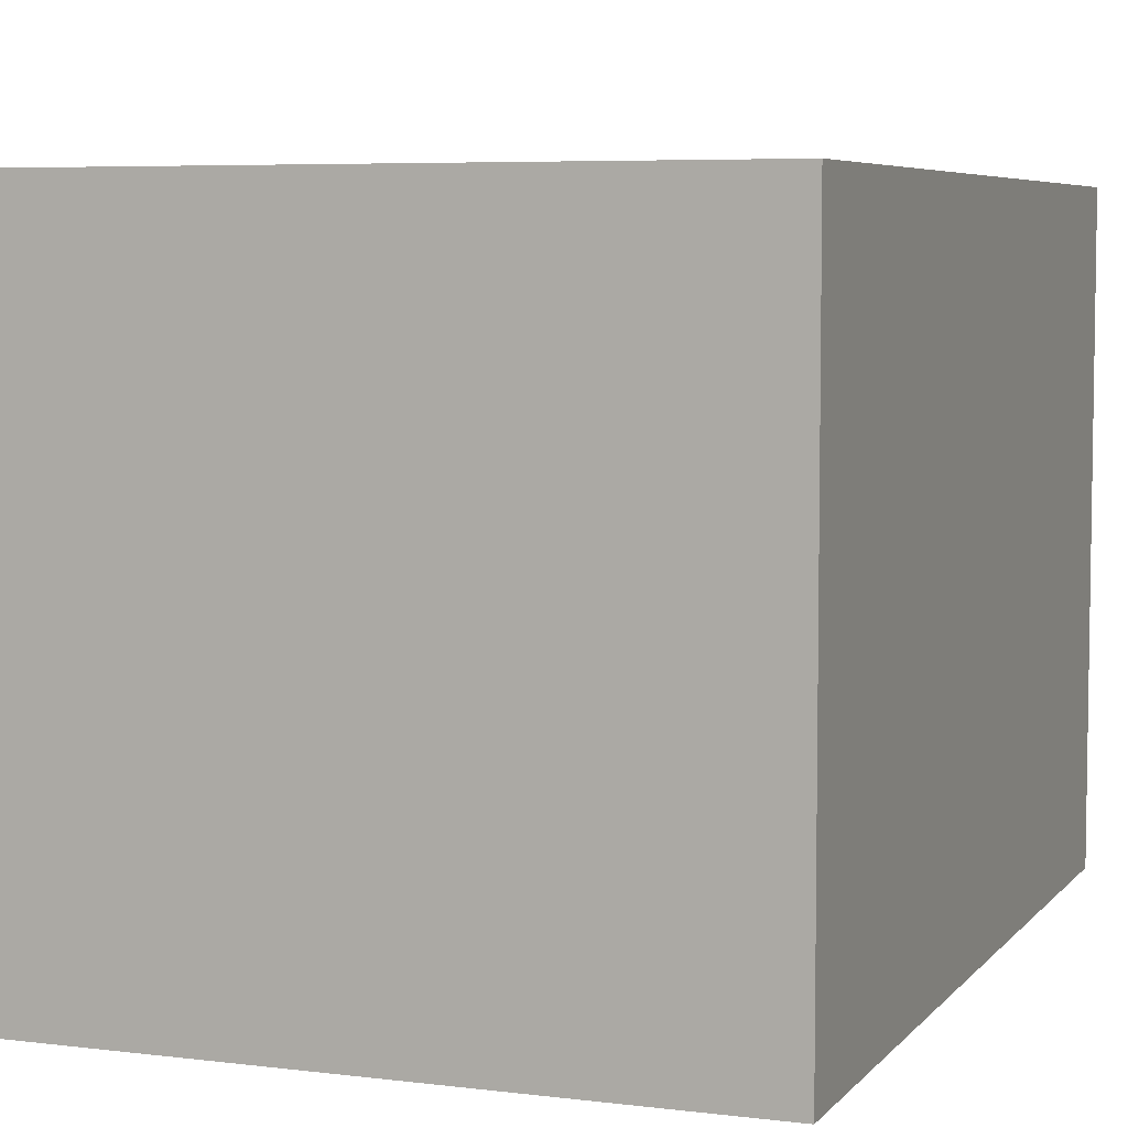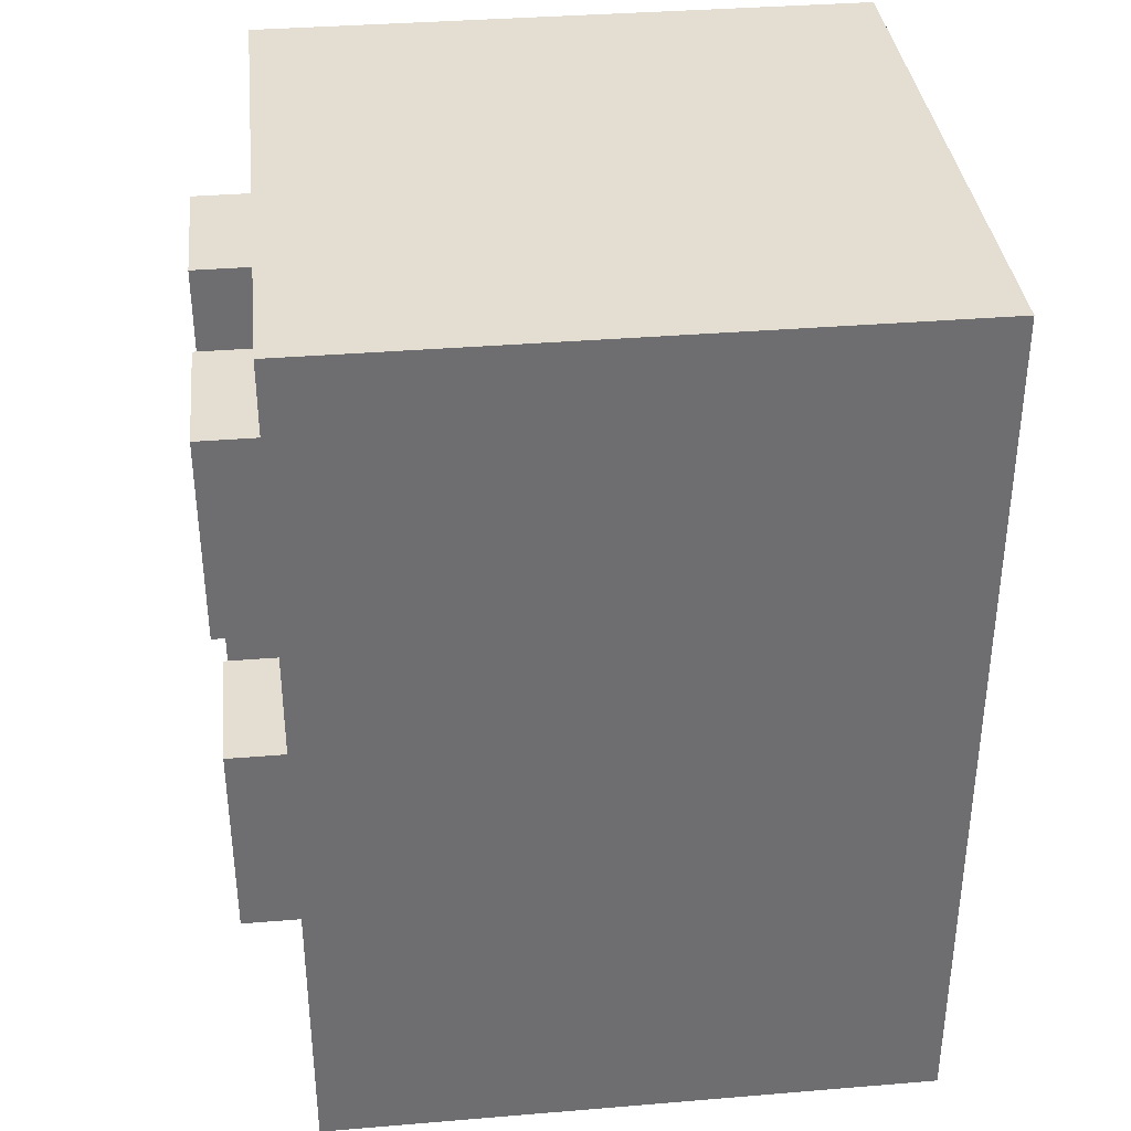
<metadata>
{"format":"obj","ext":"obj","renderer":"f3d","projection":"perspective","resolution":1024,"background":"white","views":[{"elev":5.8,"azim":20.9,"up":"+Z"},{"elev":36.0,"azim":-6.2,"up":"+Y"}]}
</metadata>
<code>
v  -3.967 0.2443 4.436
v  -3.967 0.2443 -4.436
v  4.904 0.2443 -4.436
v  4.904 0.2443 4.436
v  -3.967 12.94 4.436
v  4.904 12.94 4.436
v  4.904 12.94 -4.436
v  -3.967 12.94 -4.436
v  -4.856 3.053 3.058
v  -4.856 3.053 2.641
v  -4.073 3.053 2.641
v  -4.073 3.053 3.058
v  -3.29 3.053 2.641
v  -3.29 3.053 3.058
v  -4.856 3.053 2.224
v  -4.073 3.053 2.224
v  -3.29 3.053 2.224
v  -4.856 3.053 1.806
v  -4.073 3.053 1.806
v  -3.29 3.053 1.806
v  -4.856 3.053 1.389
v  -4.073 3.053 1.389
v  -3.29 3.053 1.389
v  -4.856 3.053 0.9711
v  -4.073 3.053 0.9711
v  -3.29 3.053 0.9711
v  -4.856 6.041 3.058
v  -4.073 6.041 3.058
v  -4.073 6.041 2.641
v  -4.856 6.041 2.641
v  -3.29 6.041 3.058
v  -3.29 6.041 2.641
v  -4.073 6.041 2.224
v  -4.856 6.041 2.224
v  -3.29 6.041 2.224
v  -4.073 6.041 1.806
v  -4.856 6.041 1.806
v  -3.29 6.041 1.806
v  -4.073 6.041 1.389
v  -4.856 6.041 1.389
v  -3.29 6.041 1.389
v  -4.073 6.041 0.9711
v  -4.856 6.041 0.9711
v  -3.29 6.041 0.9711
v  -4.073 3.651 3.058
v  -4.856 3.651 3.058
v  -3.29 3.651 3.058
v  -4.073 4.248 3.058
v  -4.856 4.248 3.058
v  -3.29 4.248 3.058
v  -4.073 4.846 3.058
v  -4.856 4.846 3.058
v  -3.29 4.846 3.058
v  -4.073 5.444 3.058
v  -4.856 5.444 3.058
v  -3.29 5.444 3.058
v  -3.29 3.651 2.641
v  -3.29 3.651 2.224
v  -3.29 3.651 1.806
v  -3.29 3.651 1.389
v  -3.29 3.651 0.9711
v  -3.29 4.248 2.641
v  -3.29 4.248 2.224
v  -3.29 4.248 1.806
v  -3.29 4.248 1.389
v  -3.29 4.248 0.9711
v  -3.29 4.846 2.641
v  -3.29 4.846 2.224
v  -3.29 4.846 1.806
v  -3.29 4.846 1.389
v  -3.29 4.846 0.9711
v  -3.29 5.444 2.641
v  -3.29 5.444 2.224
v  -3.29 5.444 1.806
v  -3.29 5.444 1.389
v  -3.29 5.444 0.9711
v  -4.073 3.651 0.9711
v  -4.856 3.651 0.9711
v  -4.073 4.248 0.9711
v  -4.856 4.248 0.9711
v  -4.073 4.846 0.9711
v  -4.856 4.846 0.9711
v  -4.073 5.444 0.9711
v  -4.856 5.444 0.9711
v  -4.856 3.651 1.389
v  -4.856 3.651 1.806
v  -4.856 3.651 2.224
v  -4.856 3.651 2.641
v  -4.856 4.248 1.389
v  -4.157 3.333 1.424
v  -4.157 3.306 2.627
v  -4.856 4.248 2.641
v  -4.856 4.846 1.389
v  -4.157 4.926 1.423
v  -4.157 4.846 2.673
v  -4.856 4.846 2.641
v  -4.856 5.444 1.389
v  -4.856 5.444 1.806
v  -4.856 5.444 2.224
v  -4.856 5.444 2.641
v  -4.856 8.026 3.058
v  -4.856 8.026 2.641
v  -4.073 8.026 2.641
v  -4.073 8.026 3.058
v  -3.29 8.026 2.641
v  -3.29 8.026 3.058
v  -4.856 8.026 2.224
v  -4.073 8.026 2.224
v  -3.29 8.026 2.224
v  -4.856 8.026 1.806
v  -4.073 8.026 1.806
v  -3.29 8.026 1.806
v  -4.856 8.026 1.389
v  -4.073 8.026 1.389
v  -3.29 8.026 1.389
v  -4.856 8.026 0.9711
v  -4.073 8.026 0.9711
v  -3.29 8.026 0.9711
v  -4.856 11.01 3.058
v  -4.073 11.01 3.058
v  -4.073 11.01 2.641
v  -4.856 11.01 2.641
v  -3.29 11.01 3.058
v  -3.29 11.01 2.641
v  -4.073 11.01 2.224
v  -4.856 11.01 2.224
v  -3.29 11.01 2.224
v  -4.073 11.01 1.806
v  -4.856 11.01 1.806
v  -3.29 11.01 1.806
v  -4.073 11.01 1.389
v  -4.856 11.01 1.389
v  -3.29 11.01 1.389
v  -4.073 11.01 0.9711
v  -4.856 11.01 0.9711
v  -3.29 11.01 0.9711
v  -4.073 8.624 3.058
v  -4.856 8.624 3.058
v  -3.29 8.624 3.058
v  -4.073 9.221 3.058
v  -4.856 9.221 3.058
v  -3.29 9.221 3.058
v  -4.073 9.819 3.058
v  -4.856 9.819 3.058
v  -3.29 9.819 3.058
v  -4.073 10.42 3.058
v  -4.856 10.42 3.058
v  -3.29 10.42 3.058
v  -3.29 8.624 2.641
v  -3.29 8.624 2.224
v  -3.29 8.624 1.806
v  -3.29 8.624 1.389
v  -3.29 8.624 0.9711
v  -3.29 9.221 2.641
v  -3.29 9.221 2.224
v  -3.29 9.221 1.806
v  -3.29 9.221 1.389
v  -3.29 9.221 0.9711
v  -3.29 9.819 2.641
v  -3.29 9.819 2.224
v  -3.29 9.819 1.806
v  -3.29 9.819 1.389
v  -3.29 9.819 0.9711
v  -3.29 10.42 2.641
v  -3.29 10.42 2.224
v  -3.29 10.42 1.806
v  -3.29 10.42 1.389
v  -3.29 10.42 0.9711
v  -4.073 8.624 0.9711
v  -4.856 8.624 0.9711
v  -4.073 9.221 0.9711
v  -4.856 9.221 0.9711
v  -4.073 9.819 0.9711
v  -4.856 9.819 0.9711
v  -4.073 10.42 0.9711
v  -4.856 10.42 0.9711
v  -4.856 8.624 1.389
v  -4.856 8.624 1.806
v  -4.856 8.624 2.224
v  -4.856 8.624 2.641
v  -4.856 9.221 1.389
v  -4.157 8.306 1.424
v  -4.157 8.28 2.627
v  -4.856 9.221 2.641
v  -4.856 9.819 1.389
v  -4.157 9.899 1.423
v  -4.157 9.819 2.673
v  -4.856 9.819 2.641
v  -4.856 10.42 1.389
v  -4.856 10.42 1.806
v  -4.856 10.42 2.224
v  -4.856 10.42 2.641
v  -4.904 8.271 -0.6992
v  -4.904 8.271 -1.117
v  -4.121 8.271 -1.117
v  -4.121 8.271 -0.6992
v  -3.338 8.271 -1.117
v  -3.338 8.271 -0.6992
v  -4.904 8.271 -1.534
v  -4.121 8.271 -1.534
v  -3.338 8.271 -1.534
v  -4.904 8.271 -1.952
v  -4.121 8.271 -1.952
v  -3.338 8.271 -1.952
v  -4.904 8.271 -2.369
v  -4.121 8.271 -2.369
v  -3.338 8.271 -2.369
v  -4.904 8.271 -2.787
v  -4.121 8.271 -2.787
v  -3.338 8.271 -2.787
v  -4.904 11.26 -0.6992
v  -4.121 11.26 -0.6992
v  -4.121 11.26 -1.117
v  -4.904 11.26 -1.117
v  -3.338 11.26 -0.6992
v  -3.338 11.26 -1.117
v  -4.121 11.26 -1.534
v  -4.904 11.26 -1.534
v  -3.338 11.26 -1.534
v  -4.121 11.26 -1.952
v  -4.904 11.26 -1.952
v  -3.338 11.26 -1.952
v  -4.121 11.26 -2.369
v  -4.904 11.26 -2.369
v  -3.338 11.26 -2.369
v  -4.121 11.26 -2.787
v  -4.904 11.26 -2.787
v  -3.338 11.26 -2.787
v  -4.121 8.869 -0.6992
v  -4.904 8.869 -0.6992
v  -3.338 8.869 -0.6992
v  -4.121 9.466 -0.6992
v  -4.904 9.466 -0.6992
v  -3.338 9.466 -0.6992
v  -4.121 10.06 -0.6992
v  -4.904 10.06 -0.6992
v  -3.338 10.06 -0.6992
v  -4.121 10.66 -0.6992
v  -4.904 10.66 -0.6992
v  -3.338 10.66 -0.6992
v  -3.338 8.869 -1.117
v  -3.338 8.869 -1.534
v  -3.338 8.869 -1.952
v  -3.338 8.869 -2.369
v  -3.338 8.869 -2.787
v  -3.338 9.466 -1.117
v  -3.338 9.466 -1.534
v  -3.338 9.466 -1.952
v  -3.338 9.466 -2.369
v  -3.338 9.466 -2.787
v  -3.338 10.06 -1.117
v  -3.338 10.06 -1.534
v  -3.338 10.06 -1.952
v  -3.338 10.06 -2.369
v  -3.338 10.06 -2.787
v  -3.338 10.66 -1.117
v  -3.338 10.66 -1.534
v  -3.338 10.66 -1.952
v  -3.338 10.66 -2.369
v  -3.338 10.66 -2.787
v  -4.121 8.869 -2.787
v  -4.904 8.869 -2.787
v  -4.121 9.466 -2.787
v  -4.904 9.466 -2.787
v  -4.121 10.06 -2.787
v  -4.904 10.06 -2.787
v  -4.121 10.66 -2.787
v  -4.904 10.66 -2.787
v  -4.904 8.869 -2.369
v  -4.904 8.869 -1.952
v  -4.904 8.869 -1.534
v  -4.904 8.869 -1.117
v  -4.904 9.466 -2.369
v  -4.205 8.551 -2.333
v  -4.205 8.524 -1.131
v  -4.904 9.466 -1.117
v  -4.904 10.06 -2.369
v  -4.205 10.14 -2.335
v  -4.205 10.06 -1.085
v  -4.904 10.06 -1.117
v  -4.904 10.66 -2.369
v  -4.904 10.66 -1.952
v  -4.904 10.66 -1.534
v  -4.904 10.66 -1.117
v  -4.904 3.1 -0.6992
v  -4.904 3.1 -1.117
v  -4.121 3.1 -1.117
v  -4.121 3.1 -0.6992
v  -3.338 3.1 -1.117
v  -3.338 3.1 -0.6992
v  -4.904 3.1 -1.534
v  -4.121 3.1 -1.534
v  -3.338 3.1 -1.534
v  -4.904 3.1 -1.952
v  -4.121 3.1 -1.952
v  -3.338 3.1 -1.952
v  -4.904 3.1 -2.369
v  -4.121 3.1 -2.369
v  -3.338 3.1 -2.369
v  -4.904 3.1 -2.787
v  -4.121 3.1 -2.787
v  -3.338 3.1 -2.787
v  -4.904 6.088 -0.6992
v  -4.121 6.088 -0.6992
v  -4.121 6.088 -1.117
v  -4.904 6.088 -1.117
v  -3.338 6.088 -0.6992
v  -3.338 6.088 -1.117
v  -4.121 6.088 -1.534
v  -4.904 6.088 -1.534
v  -3.338 6.088 -1.534
v  -4.121 6.088 -1.952
v  -4.904 6.088 -1.952
v  -3.338 6.088 -1.952
v  -4.121 6.088 -2.369
v  -4.904 6.088 -2.369
v  -3.338 6.088 -2.369
v  -4.121 6.088 -2.787
v  -4.904 6.088 -2.787
v  -3.338 6.088 -2.787
v  -4.121 3.697 -0.6992
v  -4.904 3.697 -0.6992
v  -3.338 3.697 -0.6992
v  -4.121 4.295 -0.6992
v  -4.904 4.295 -0.6992
v  -3.338 4.295 -0.6992
v  -4.121 4.893 -0.6992
v  -4.904 4.893 -0.6992
v  -3.338 4.893 -0.6992
v  -4.121 5.49 -0.6992
v  -4.904 5.49 -0.6992
v  -3.338 5.49 -0.6992
v  -3.338 3.697 -1.117
v  -3.338 3.697 -1.534
v  -3.338 3.697 -1.952
v  -3.338 3.697 -2.369
v  -3.338 3.697 -2.787
v  -3.338 4.295 -1.117
v  -3.338 4.295 -1.534
v  -3.338 4.295 -1.952
v  -3.338 4.295 -2.369
v  -3.338 4.295 -2.787
v  -3.338 4.893 -1.117
v  -3.338 4.893 -1.534
v  -3.338 4.893 -1.952
v  -3.338 4.893 -2.369
v  -3.338 4.893 -2.787
v  -3.338 5.49 -1.117
v  -3.338 5.49 -1.534
v  -3.338 5.49 -1.952
v  -3.338 5.49 -2.369
v  -3.338 5.49 -2.787
v  -4.121 3.697 -2.787
v  -4.904 3.697 -2.787
v  -4.121 4.295 -2.787
v  -4.904 4.295 -2.787
v  -4.121 4.893 -2.787
v  -4.904 4.893 -2.787
v  -4.121 5.49 -2.787
v  -4.904 5.49 -2.787
v  -4.904 3.697 -2.369
v  -4.904 3.697 -1.952
v  -4.904 3.697 -1.534
v  -4.904 3.697 -1.117
v  -4.904 4.295 -2.369
v  -4.205 3.38 -2.333
v  -4.205 3.353 -1.131
v  -4.904 4.295 -1.117
v  -4.904 4.893 -2.369
v  -4.205 4.973 -2.335
v  -4.205 4.893 -1.085
v  -4.904 4.893 -1.117
v  -4.904 5.49 -2.369
v  -4.904 5.49 -1.952
v  -4.904 5.49 -1.534
v  -4.904 5.49 -1.117
o Box015
g Box015
f 1 2 3
f 3 4 1
f 5 6 7
f 7 8 5
f 1 4 6
f 6 5 1
f 4 3 7
f 7 6 4
f 3 2 8
f 8 7 3
f 2 1 5
f 5 8 2
f 9 10 11
f 11 12 9
f 12 11 13
f 13 14 12
f 10 15 16
f 16 11 10
f 11 16 17
f 17 13 11
f 15 18 19
f 19 16 15
f 16 19 20
f 20 17 16
f 18 21 22
f 22 19 18
f 19 22 23
f 23 20 19
f 21 24 25
f 25 22 21
f 22 25 26
f 26 23 22
f 27 28 29
f 29 30 27
f 28 31 32
f 32 29 28
f 30 29 33
f 33 34 30
f 29 32 35
f 35 33 29
f 34 33 36
f 36 37 34
f 33 35 38
f 38 36 33
f 37 36 39
f 39 40 37
f 36 38 41
f 41 39 36
f 40 39 42
f 42 43 40
f 39 41 44
f 44 42 39
f 9 12 45
f 45 46 9
f 12 14 47
f 47 45 12
f 46 45 48
f 48 49 46
f 45 47 50
f 50 48 45
f 49 48 51
f 51 52 49
f 48 50 53
f 53 51 48
f 52 51 54
f 54 55 52
f 51 53 56
f 56 54 51
f 55 54 28
f 28 27 55
f 54 56 31
f 31 28 54
f 14 13 57
f 57 47 14
f 13 17 58
f 58 57 13
f 17 20 59
f 59 58 17
f 20 23 60
f 60 59 20
f 23 26 61
f 61 60 23
f 47 57 62
f 62 50 47
f 57 58 63
f 63 62 57
f 58 59 64
f 64 63 58
f 59 60 65
f 65 64 59
f 60 61 66
f 66 65 60
f 50 62 67
f 67 53 50
f 62 63 68
f 68 67 62
f 63 64 69
f 69 68 63
f 64 65 70
f 70 69 64
f 65 66 71
f 71 70 65
f 53 67 72
f 72 56 53
f 67 68 73
f 73 72 67
f 68 69 74
f 74 73 68
f 69 70 75
f 75 74 69
f 70 71 76
f 76 75 70
f 56 72 32
f 32 31 56
f 72 73 35
f 35 32 72
f 73 74 38
f 38 35 73
f 74 75 41
f 41 38 74
f 75 76 44
f 44 41 75
f 26 25 77
f 77 61 26
f 25 24 78
f 78 77 25
f 61 77 79
f 79 66 61
f 77 78 80
f 80 79 77
f 66 79 81
f 81 71 66
f 79 80 82
f 82 81 79
f 71 81 83
f 83 76 71
f 81 82 84
f 84 83 81
f 76 83 42
f 42 44 76
f 83 84 43
f 43 42 83
f 24 21 85
f 85 78 24
f 21 18 86
f 86 85 21
f 18 15 87
f 87 86 18
f 15 10 88
f 88 87 15
f 10 9 46
f 46 88 10
f 78 85 89
f 89 80 78
f 85 86 90
f 90 89 85
f 86 87 91
f 91 90 86
f 87 88 92
f 92 91 87
f 88 46 49
f 49 92 88
f 80 89 93
f 93 82 80
f 89 90 94
f 94 93 89
f 90 91 95
f 95 94 90
f 91 92 96
f 96 95 91
f 92 49 52
f 52 96 92
f 82 93 97
f 97 84 82
f 93 94 98
f 98 97 93
f 94 95 99
f 99 98 94
f 95 96 100
f 100 99 95
f 96 52 55
f 55 100 96
f 84 97 40
f 40 43 84
f 97 98 37
f 37 40 97
f 98 99 34
f 34 37 98
f 99 100 30
f 30 34 99
f 100 55 27
f 27 30 100
f 101 102 103
f 103 104 101
f 104 103 105
f 105 106 104
f 102 107 108
f 108 103 102
f 103 108 109
f 109 105 103
f 107 110 111
f 111 108 107
f 108 111 112
f 112 109 108
f 110 113 114
f 114 111 110
f 111 114 115
f 115 112 111
f 113 116 117
f 117 114 113
f 114 117 118
f 118 115 114
f 119 120 121
f 121 122 119
f 120 123 124
f 124 121 120
f 122 121 125
f 125 126 122
f 121 124 127
f 127 125 121
f 126 125 128
f 128 129 126
f 125 127 130
f 130 128 125
f 129 128 131
f 131 132 129
f 128 130 133
f 133 131 128
f 132 131 134
f 134 135 132
f 131 133 136
f 136 134 131
f 101 104 137
f 137 138 101
f 104 106 139
f 139 137 104
f 138 137 140
f 140 141 138
f 137 139 142
f 142 140 137
f 141 140 143
f 143 144 141
f 140 142 145
f 145 143 140
f 144 143 146
f 146 147 144
f 143 145 148
f 148 146 143
f 147 146 120
f 120 119 147
f 146 148 123
f 123 120 146
f 106 105 149
f 149 139 106
f 105 109 150
f 150 149 105
f 109 112 151
f 151 150 109
f 112 115 152
f 152 151 112
f 115 118 153
f 153 152 115
f 139 149 154
f 154 142 139
f 149 150 155
f 155 154 149
f 150 151 156
f 156 155 150
f 151 152 157
f 157 156 151
f 152 153 158
f 158 157 152
f 142 154 159
f 159 145 142
f 154 155 160
f 160 159 154
f 155 156 161
f 161 160 155
f 156 157 162
f 162 161 156
f 157 158 163
f 163 162 157
f 145 159 164
f 164 148 145
f 159 160 165
f 165 164 159
f 160 161 166
f 166 165 160
f 161 162 167
f 167 166 161
f 162 163 168
f 168 167 162
f 148 164 124
f 124 123 148
f 164 165 127
f 127 124 164
f 165 166 130
f 130 127 165
f 166 167 133
f 133 130 166
f 167 168 136
f 136 133 167
f 118 117 169
f 169 153 118
f 117 116 170
f 170 169 117
f 153 169 171
f 171 158 153
f 169 170 172
f 172 171 169
f 158 171 173
f 173 163 158
f 171 172 174
f 174 173 171
f 163 173 175
f 175 168 163
f 173 174 176
f 176 175 173
f 168 175 134
f 134 136 168
f 175 176 135
f 135 134 175
f 116 113 177
f 177 170 116
f 113 110 178
f 178 177 113
f 110 107 179
f 179 178 110
f 107 102 180
f 180 179 107
f 102 101 138
f 138 180 102
f 170 177 181
f 181 172 170
f 177 178 182
f 182 181 177
f 178 179 183
f 183 182 178
f 179 180 184
f 184 183 179
f 180 138 141
f 141 184 180
f 172 181 185
f 185 174 172
f 181 182 186
f 186 185 181
f 182 183 187
f 187 186 182
f 183 184 188
f 188 187 183
f 184 141 144
f 144 188 184
f 174 185 189
f 189 176 174
f 185 186 190
f 190 189 185
f 186 187 191
f 191 190 186
f 187 188 192
f 192 191 187
f 188 144 147
f 147 192 188
f 176 189 132
f 132 135 176
f 189 190 129
f 129 132 189
f 190 191 126
f 126 129 190
f 191 192 122
f 122 126 191
f 192 147 119
f 119 122 192
f 193 194 195
f 195 196 193
f 196 195 197
f 197 198 196
f 194 199 200
f 200 195 194
f 195 200 201
f 201 197 195
f 199 202 203
f 203 200 199
f 200 203 204
f 204 201 200
f 202 205 206
f 206 203 202
f 203 206 207
f 207 204 203
f 205 208 209
f 209 206 205
f 206 209 210
f 210 207 206
f 211 212 213
f 213 214 211
f 212 215 216
f 216 213 212
f 214 213 217
f 217 218 214
f 213 216 219
f 219 217 213
f 218 217 220
f 220 221 218
f 217 219 222
f 222 220 217
f 221 220 223
f 223 224 221
f 220 222 225
f 225 223 220
f 224 223 226
f 226 227 224
f 223 225 228
f 228 226 223
f 193 196 229
f 229 230 193
f 196 198 231
f 231 229 196
f 230 229 232
f 232 233 230
f 229 231 234
f 234 232 229
f 233 232 235
f 235 236 233
f 232 234 237
f 237 235 232
f 236 235 238
f 238 239 236
f 235 237 240
f 240 238 235
f 239 238 212
f 212 211 239
f 238 240 215
f 215 212 238
f 198 197 241
f 241 231 198
f 197 201 242
f 242 241 197
f 201 204 243
f 243 242 201
f 204 207 244
f 244 243 204
f 207 210 245
f 245 244 207
f 231 241 246
f 246 234 231
f 241 242 247
f 247 246 241
f 242 243 248
f 248 247 242
f 243 244 249
f 249 248 243
f 244 245 250
f 250 249 244
f 234 246 251
f 251 237 234
f 246 247 252
f 252 251 246
f 247 248 253
f 253 252 247
f 248 249 254
f 254 253 248
f 249 250 255
f 255 254 249
f 237 251 256
f 256 240 237
f 251 252 257
f 257 256 251
f 252 253 258
f 258 257 252
f 253 254 259
f 259 258 253
f 254 255 260
f 260 259 254
f 240 256 216
f 216 215 240
f 256 257 219
f 219 216 256
f 257 258 222
f 222 219 257
f 258 259 225
f 225 222 258
f 259 260 228
f 228 225 259
f 210 209 261
f 261 245 210
f 209 208 262
f 262 261 209
f 245 261 263
f 263 250 245
f 261 262 264
f 264 263 261
f 250 263 265
f 265 255 250
f 263 264 266
f 266 265 263
f 255 265 267
f 267 260 255
f 265 266 268
f 268 267 265
f 260 267 226
f 226 228 260
f 267 268 227
f 227 226 267
f 208 205 269
f 269 262 208
f 205 202 270
f 270 269 205
f 202 199 271
f 271 270 202
f 199 194 272
f 272 271 199
f 194 193 230
f 230 272 194
f 262 269 273
f 273 264 262
f 269 270 274
f 274 273 269
f 270 271 275
f 275 274 270
f 271 272 276
f 276 275 271
f 272 230 233
f 233 276 272
f 264 273 277
f 277 266 264
f 273 274 278
f 278 277 273
f 274 275 279
f 279 278 274
f 275 276 280
f 280 279 275
f 276 233 236
f 236 280 276
f 266 277 281
f 281 268 266
f 277 278 282
f 282 281 277
f 278 279 283
f 283 282 278
f 279 280 284
f 284 283 279
f 280 236 239
f 239 284 280
f 268 281 224
f 224 227 268
f 281 282 221
f 221 224 281
f 282 283 218
f 218 221 282
f 283 284 214
f 214 218 283
f 284 239 211
f 211 214 284
f 285 286 287
f 287 288 285
f 288 287 289
f 289 290 288
f 286 291 292
f 292 287 286
f 287 292 293
f 293 289 287
f 291 294 295
f 295 292 291
f 292 295 296
f 296 293 292
f 294 297 298
f 298 295 294
f 295 298 299
f 299 296 295
f 297 300 301
f 301 298 297
f 298 301 302
f 302 299 298
f 303 304 305
f 305 306 303
f 304 307 308
f 308 305 304
f 306 305 309
f 309 310 306
f 305 308 311
f 311 309 305
f 310 309 312
f 312 313 310
f 309 311 314
f 314 312 309
f 313 312 315
f 315 316 313
f 312 314 317
f 317 315 312
f 316 315 318
f 318 319 316
f 315 317 320
f 320 318 315
f 285 288 321
f 321 322 285
f 288 290 323
f 323 321 288
f 322 321 324
f 324 325 322
f 321 323 326
f 326 324 321
f 325 324 327
f 327 328 325
f 324 326 329
f 329 327 324
f 328 327 330
f 330 331 328
f 327 329 332
f 332 330 327
f 331 330 304
f 304 303 331
f 330 332 307
f 307 304 330
f 290 289 333
f 333 323 290
f 289 293 334
f 334 333 289
f 293 296 335
f 335 334 293
f 296 299 336
f 336 335 296
f 299 302 337
f 337 336 299
f 323 333 338
f 338 326 323
f 333 334 339
f 339 338 333
f 334 335 340
f 340 339 334
f 335 336 341
f 341 340 335
f 336 337 342
f 342 341 336
f 326 338 343
f 343 329 326
f 338 339 344
f 344 343 338
f 339 340 345
f 345 344 339
f 340 341 346
f 346 345 340
f 341 342 347
f 347 346 341
f 329 343 348
f 348 332 329
f 343 344 349
f 349 348 343
f 344 345 350
f 350 349 344
f 345 346 351
f 351 350 345
f 346 347 352
f 352 351 346
f 332 348 308
f 308 307 332
f 348 349 311
f 311 308 348
f 349 350 314
f 314 311 349
f 350 351 317
f 317 314 350
f 351 352 320
f 320 317 351
f 302 301 353
f 353 337 302
f 301 300 354
f 354 353 301
f 337 353 355
f 355 342 337
f 353 354 356
f 356 355 353
f 342 355 357
f 357 347 342
f 355 356 358
f 358 357 355
f 347 357 359
f 359 352 347
f 357 358 360
f 360 359 357
f 352 359 318
f 318 320 352
f 359 360 319
f 319 318 359
f 300 297 361
f 361 354 300
f 297 294 362
f 362 361 297
f 294 291 363
f 363 362 294
f 291 286 364
f 364 363 291
f 286 285 322
f 322 364 286
f 354 361 365
f 365 356 354
f 361 362 366
f 366 365 361
f 362 363 367
f 367 366 362
f 363 364 368
f 368 367 363
f 364 322 325
f 325 368 364
f 356 365 369
f 369 358 356
f 365 366 370
f 370 369 365
f 366 367 371
f 371 370 366
f 367 368 372
f 372 371 367
f 368 325 328
f 328 372 368
f 358 369 373
f 373 360 358
f 369 370 374
f 374 373 369
f 370 371 375
f 375 374 370
f 371 372 376
f 376 375 371
f 372 328 331
f 331 376 372
f 360 373 316
f 316 319 360
f 373 374 313
f 313 316 373
f 374 375 310
f 310 313 374
f 375 376 306
f 306 310 375
f 376 331 303
f 303 306 376

</code>
